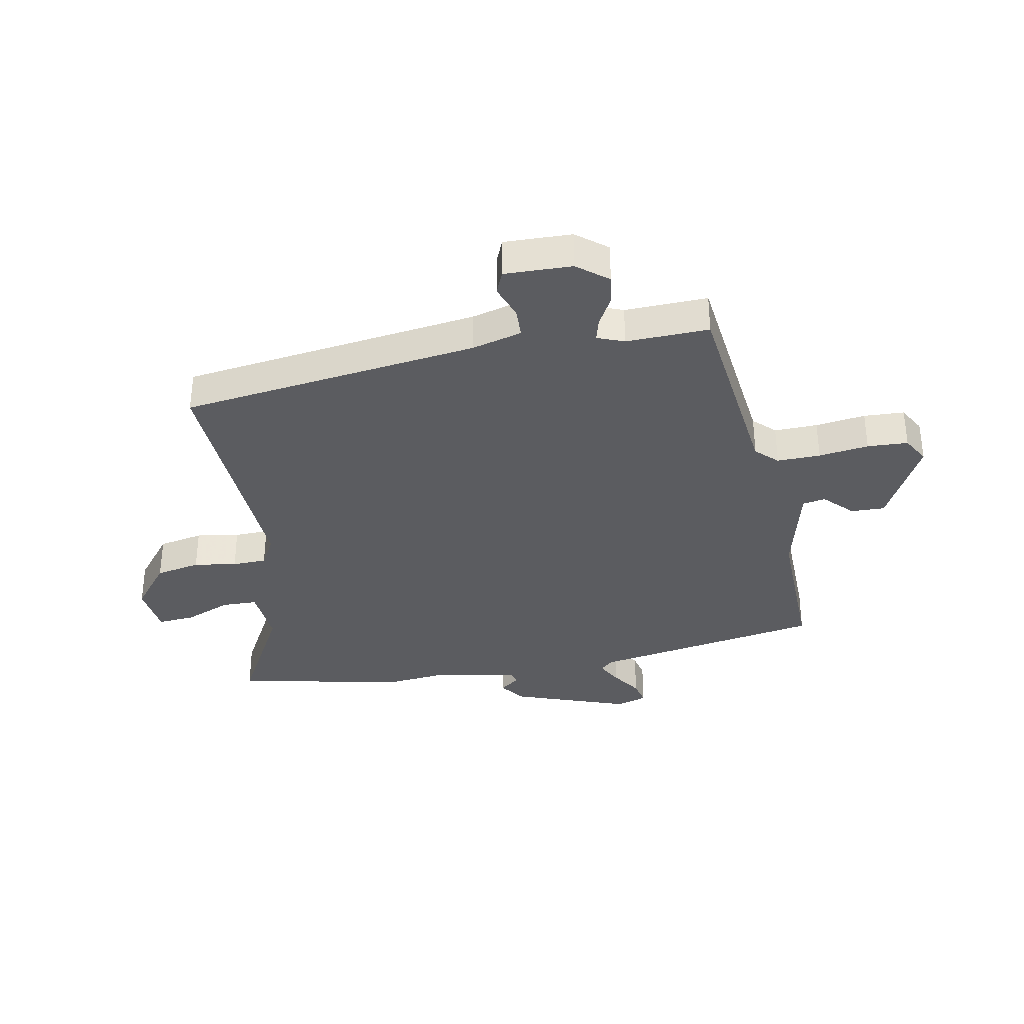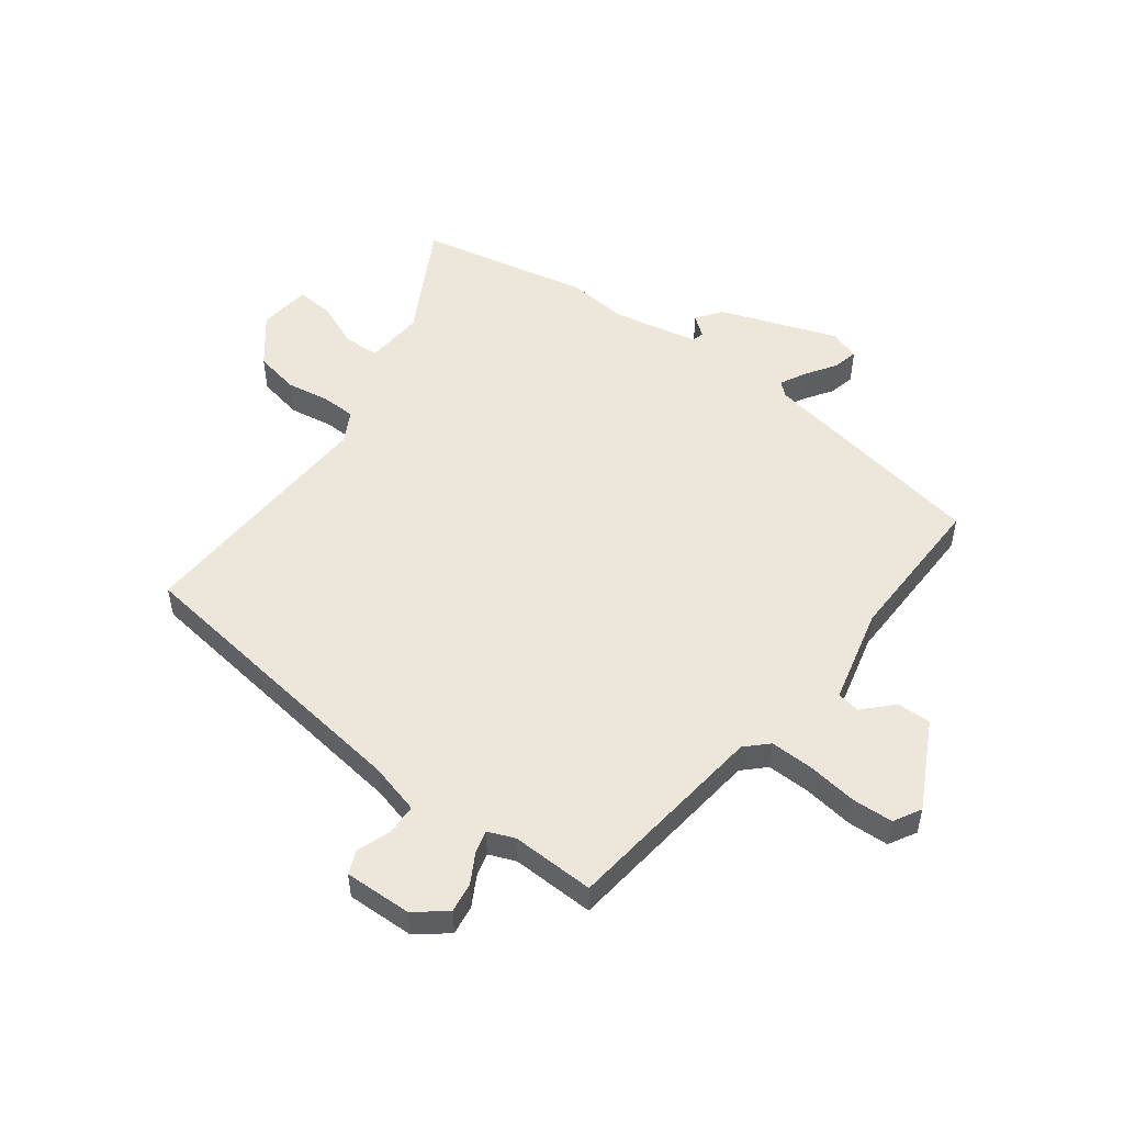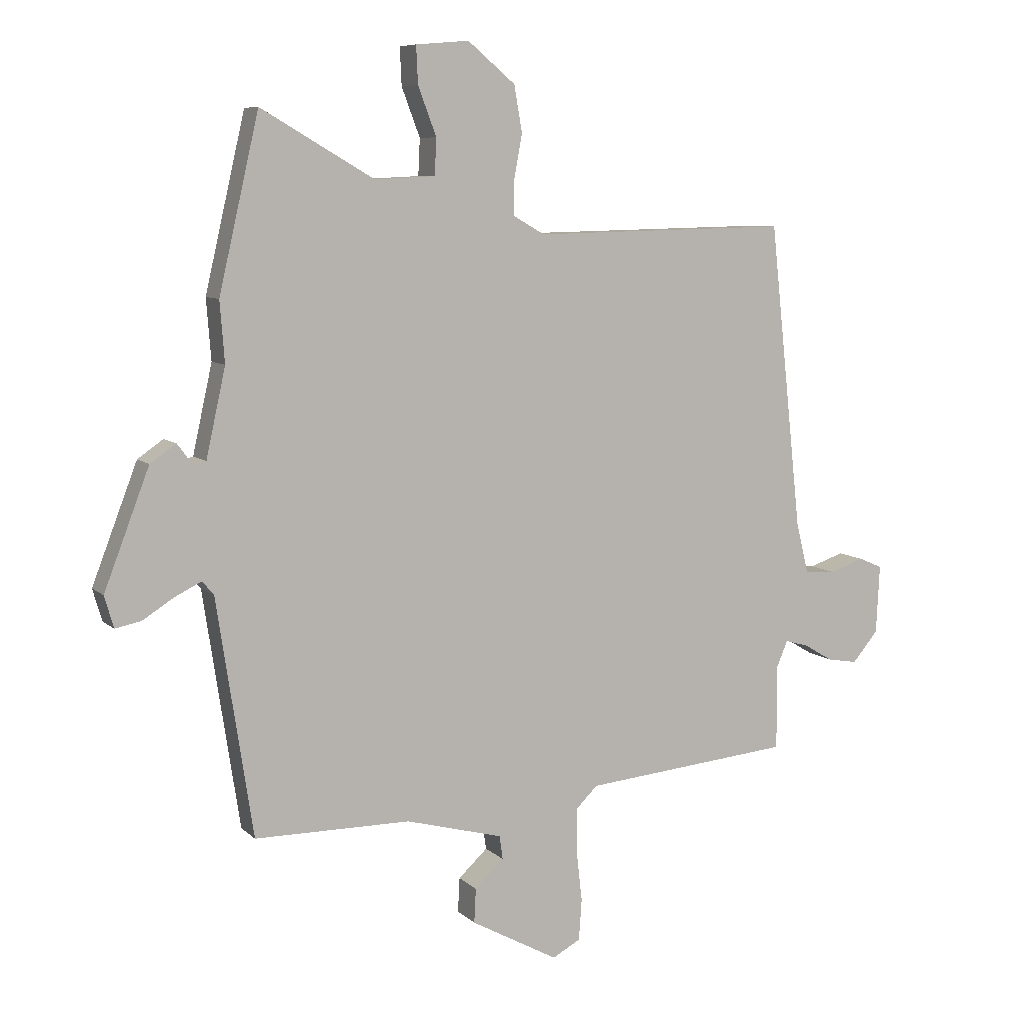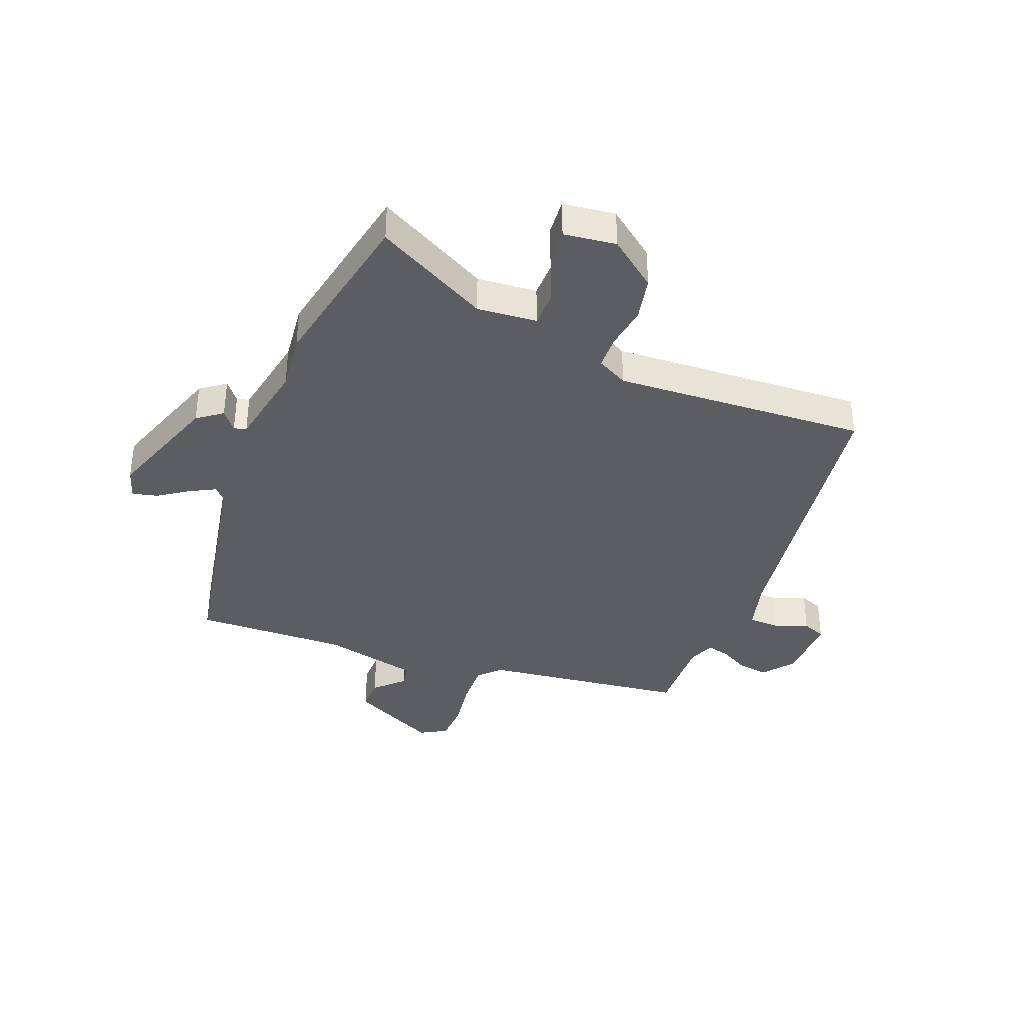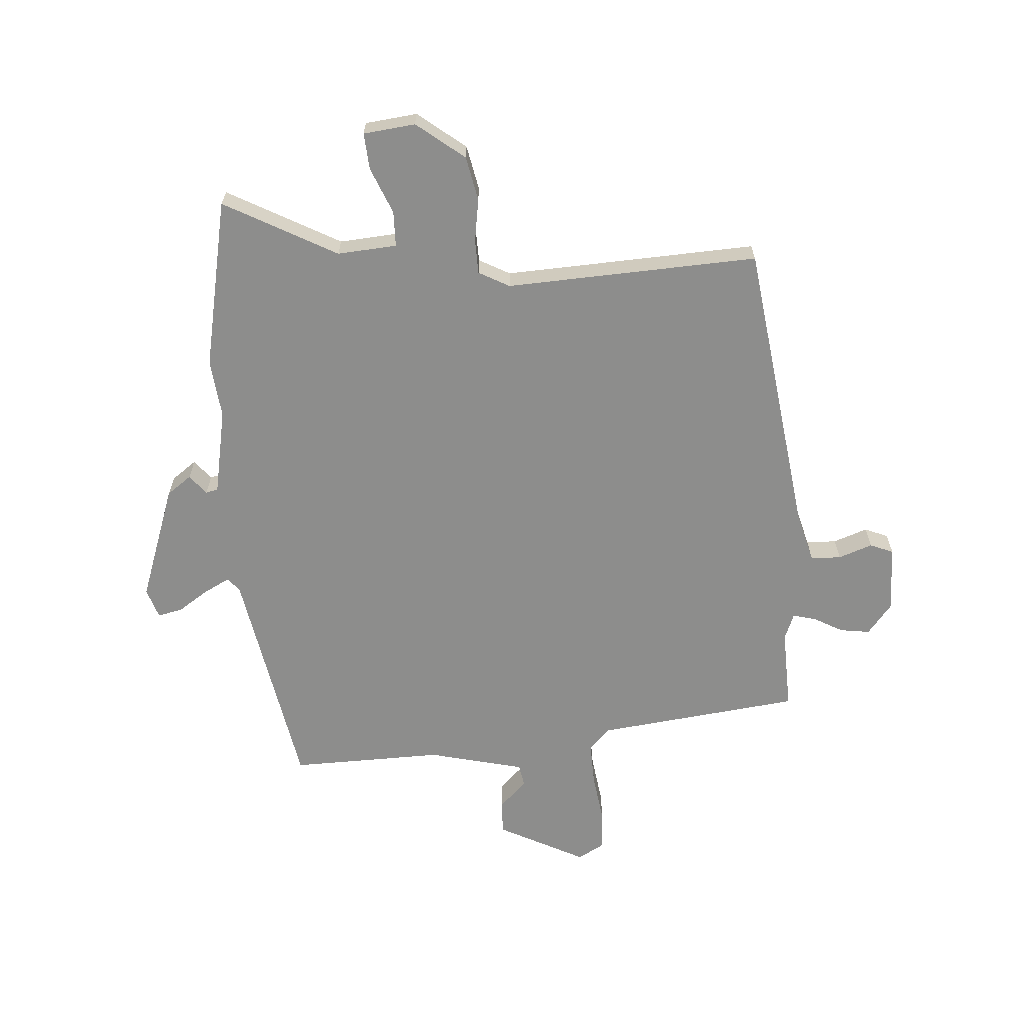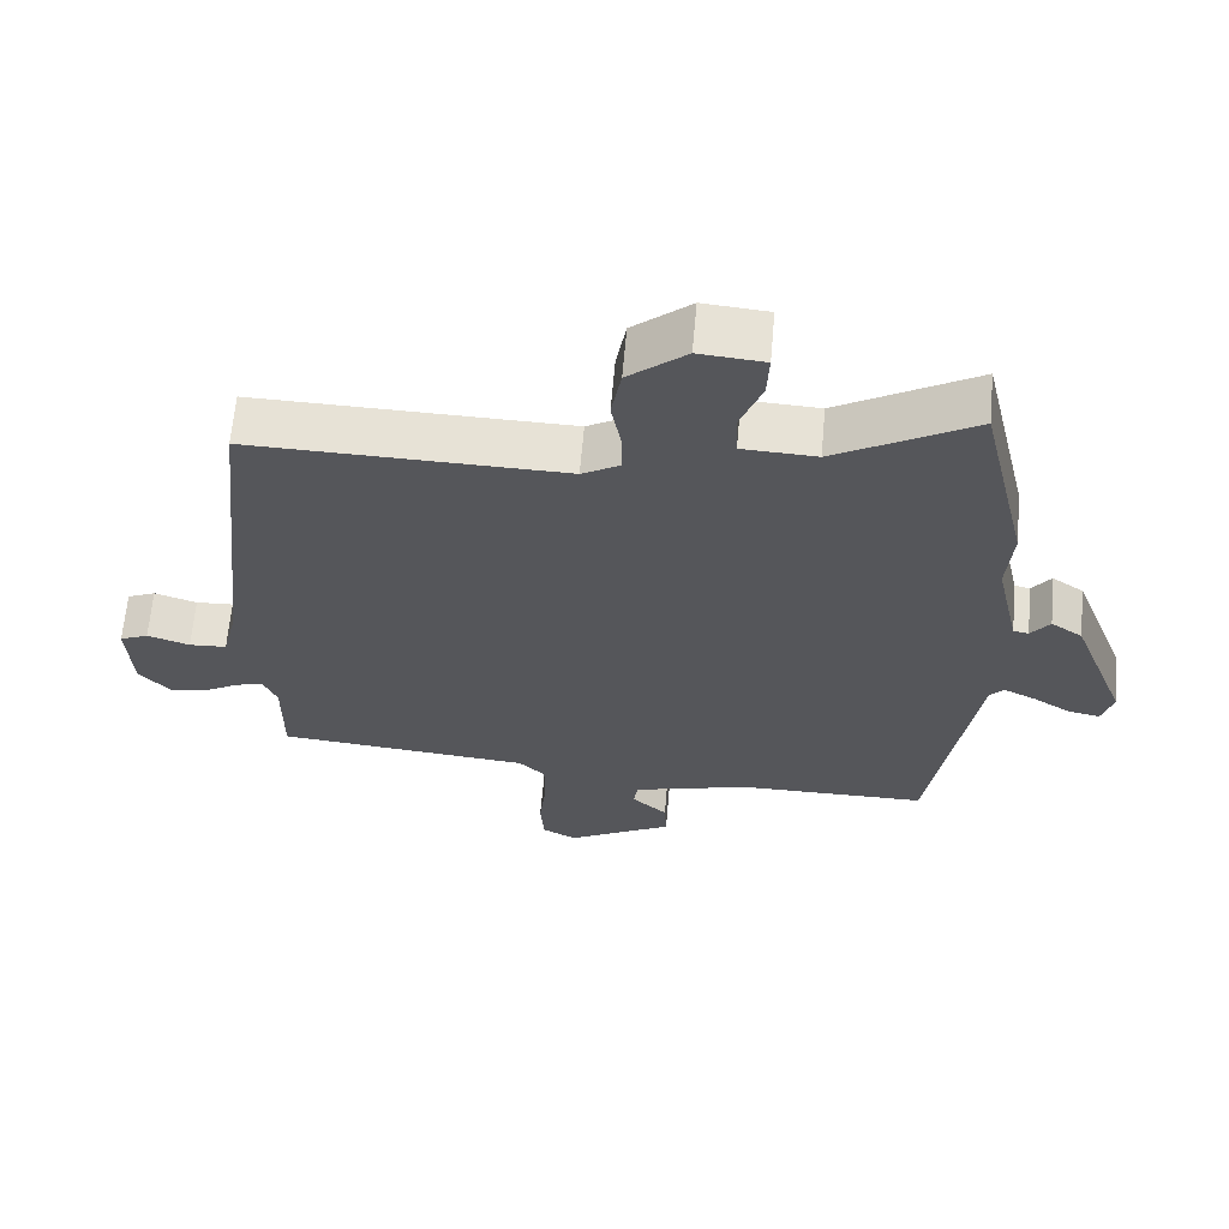
<metadata>
{"format":"obj","ext":"obj","renderer":"f3d","projection":"perspective","resolution":1024,"background":"white","views":[{"elev":-34.6,"azim":102.2,"up":"+Y"},{"elev":51.4,"azim":128.1,"up":"+Y"},{"elev":8.0,"azim":-24.9,"up":"+Z"},{"elev":-37.0,"azim":-19.4,"up":"+Y"},{"elev":-64.5,"azim":5.6,"up":"+Y"},{"elev":64.0,"azim":-175.0,"up":"+Z"}]}
</metadata>
<code>
v 0.488 0.07 0.463
v 0.546 0.07 -0.069
v 0.568 0.07 -0.159
v 0.622 0.07 -0.162
v 0.683 0.07 -0.142
v 0.724 0.07 -0.16
v 0.718 0.07 -0.28
v 0.673 0.07 -0.333
v 0.62 0.07 -0.324
v 0.569 0.07 -0.294
v 0.528 0.07 -0.282
v 0.508 0.07 -0.329
v 0.509 0.07 -0.476
v 0.143 0.07 -0.509
v 0.105 0.07 -0.546
v 0.105 0.07 -0.623
v 0.115 0.07 -0.712
v 0.11 0.07 -0.784
v 0.061 0.07 -0.81
v -0.092 0.07 -0.726
v -0.089 0.07 -0.666
v -0.038 0.07 -0.619
v -0.044 0.07 -0.578
v -0.214 0.07 -0.532
v -0.487 0.07 -0.53
v -0.55 0.07 -0.118
v -0.57 0.07 -0.094
v -0.617 0.07 -0.117
v -0.671 0.07 -0.151
v -0.716 0.07 -0.16
v -0.732 0.07 -0.105
v -0.653 0.07 0.1
v -0.608 0.07 0.131
v -0.581 0.07 0.095
v -0.559 0.07 0.1
v -0.525 0.07 0.253
v -0.533 0.07 0.358
v -0.463 0.07 0.66
v -0.266 0.07 0.546
v -0.16 0.07 0.551
v -0.157 0.07 0.614
v -0.189 0.07 0.698
v -0.192 0.07 0.763
v -0.099 0.07 0.771
v -0.016 0.07 0.702
v -0.002 0.07 0.622
v -0.016 0.07 0.546
v -0.016 0.07 0.485
v 0.038 0.07 0.454
v 0.488 0 0.463
v 0.546 0 -0.069
v 0.568 0 -0.159
v 0.622 0 -0.162
v 0.683 0 -0.142
v 0.724 0 -0.16
v 0.718 0 -0.28
v 0.673 0 -0.333
v 0.62 0 -0.324
v 0.569 0 -0.294
v 0.528 0 -0.282
v 0.508 0 -0.329
v 0.509 0 -0.476
v 0.143 0 -0.509
v 0.105 0 -0.546
v 0.105 0 -0.623
v 0.115 0 -0.712
v 0.11 0 -0.784
v 0.061 0 -0.81
v -0.092 0 -0.726
v -0.089 0 -0.666
v -0.038 0 -0.619
v -0.044 0 -0.578
v -0.214 0 -0.532
v -0.487 0 -0.53
v -0.55 0 -0.118
v -0.57 0 -0.094
v -0.617 0 -0.117
v -0.671 0 -0.151
v -0.716 0 -0.16
v -0.732 0 -0.105
v -0.653 0 0.1
v -0.608 0 0.131
v -0.581 0 0.095
v -0.559 0 0.1
v -0.525 0 0.253
v -0.533 0 0.358
v -0.463 0 0.66
v -0.266 0 0.546
v -0.16 0 0.551
v -0.157 0 0.614
v -0.189 0 0.698
v -0.192 0 0.763
v -0.099 0 0.771
v -0.016 0 0.702
v -0.002 0 0.622
v -0.016 0 0.546
v -0.016 0 0.485
v 0.038 0 0.454
f 44 45 46 47
f 44 47 48
f 41 42 43 44
f 40 41 44 48
f 39 40 48 49
f 36 37 38 39
f 35 36 39 49
f 31 32 33 34
f 31 34 35
f 28 29 30 31
f 27 28 31 35
f 26 27 35 49
f 24 25 26 49
f 19 20 21 22
f 19 22 23
f 16 17 18 19
f 15 16 19 23
f 14 15 23 24
f 12 13 14 24
f 7 8 9 10
f 7 10 11
f 4 5 6 7
f 3 4 7 11
f 2 3 11 12
f 12 24 49
f 1 2 12 49
f 96 95 94 93
f 97 96 93
f 93 92 91 90
f 97 93 90 89
f 98 97 89 88
f 88 87 86 85
f 98 88 85 84
f 83 82 81 80
f 84 83 80
f 80 79 78 77
f 84 80 77 76
f 98 84 76 75
f 98 75 74 73
f 71 70 69 68
f 72 71 68
f 68 67 66 65
f 72 68 65 64
f 73 72 64 63
f 73 63 62 61
f 59 58 57 56
f 60 59 56
f 56 55 54 53
f 60 56 53 52
f 61 60 52 51
f 98 73 61
f 98 61 51 50
f 1 50 51 2
f 2 51 52 3
f 3 52 53 4
f 4 53 54 5
f 5 54 55 6
f 6 55 56 7
f 7 56 57 8
f 8 57 58 9
f 9 58 59 10
f 10 59 60 11
f 11 60 61 12
f 12 61 62 13
f 13 62 63 14
f 14 63 64 15
f 15 64 65 16
f 16 65 66 17
f 17 66 67 18
f 18 67 68 19
f 19 68 69 20
f 20 69 70 21
f 21 70 71 22
f 22 71 72 23
f 23 72 73 24
f 24 73 74 25
f 25 74 75 26
f 26 75 76 27
f 27 76 77 28
f 28 77 78 29
f 29 78 79 30
f 30 79 80 31
f 31 80 81 32
f 32 81 82 33
f 33 82 83 34
f 34 83 84 35
f 35 84 85 36
f 36 85 86 37
f 37 86 87 38
f 38 87 88 39
f 39 88 89 40
f 40 89 90 41
f 41 90 91 42
f 42 91 92 43
f 43 92 93 44
f 44 93 94 45
f 45 94 95 46
f 46 95 96 47
f 47 96 97 48
f 48 97 98 49
f 49 98 50 1

</code>
